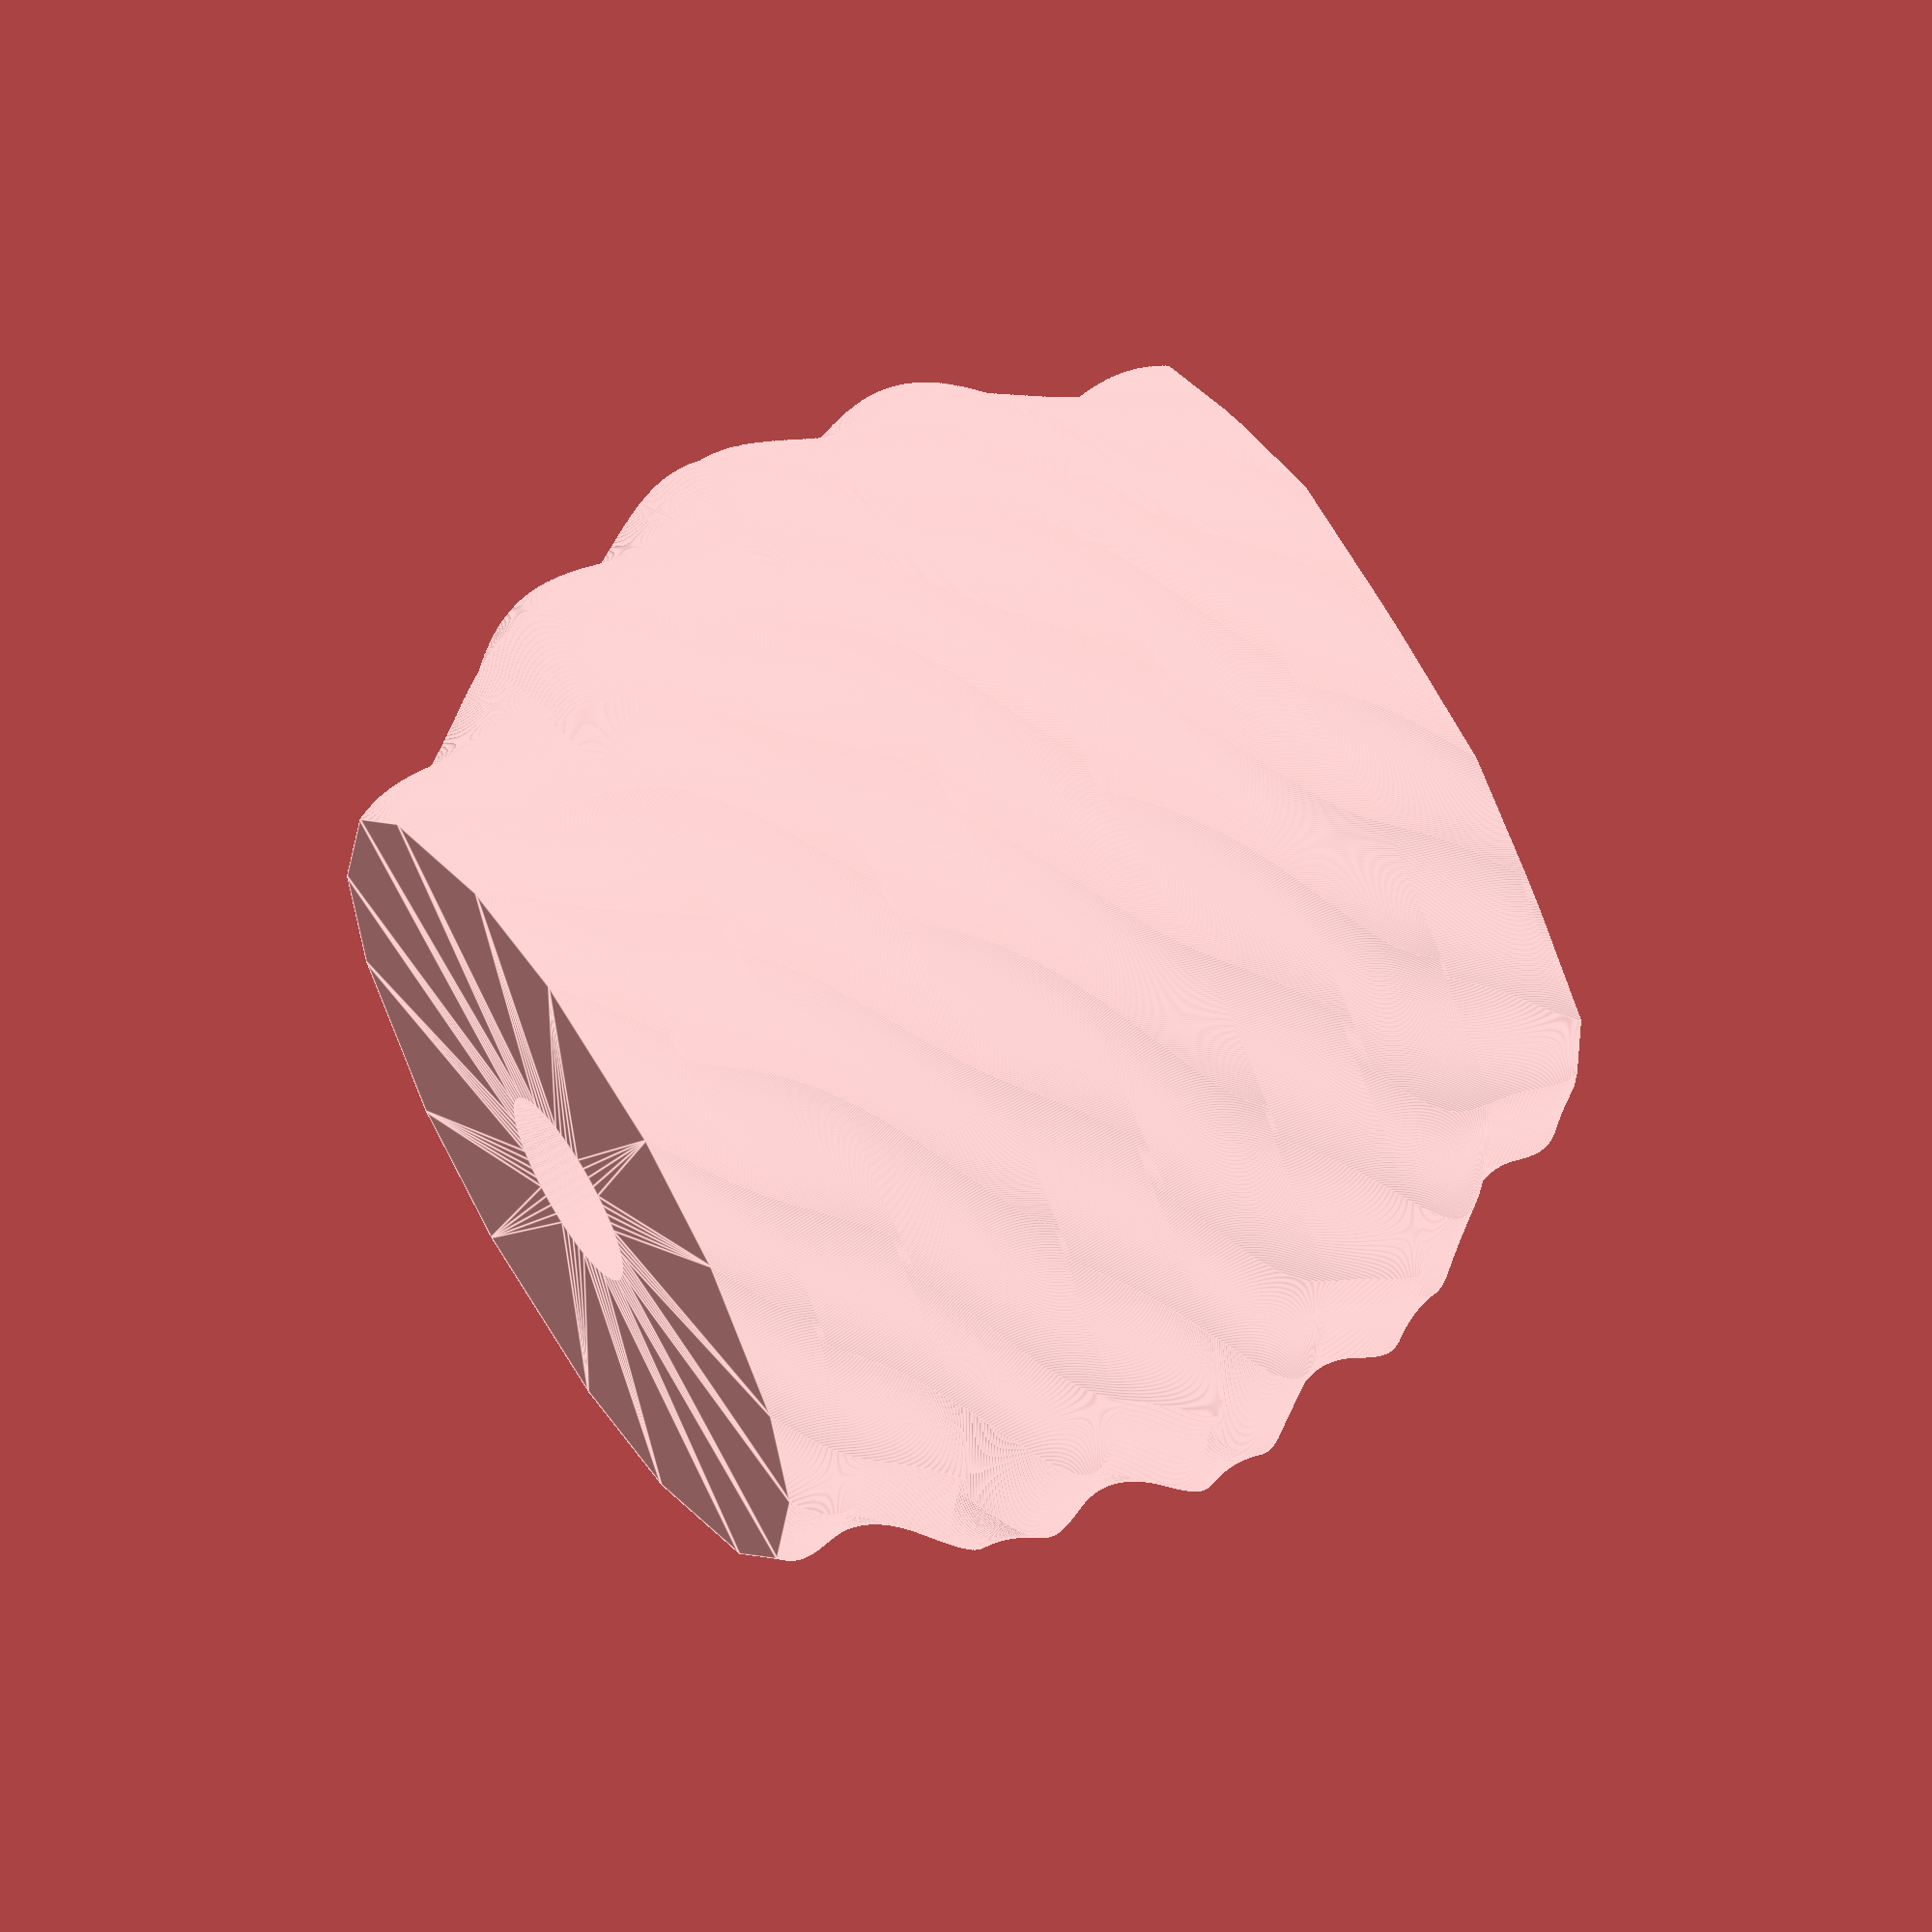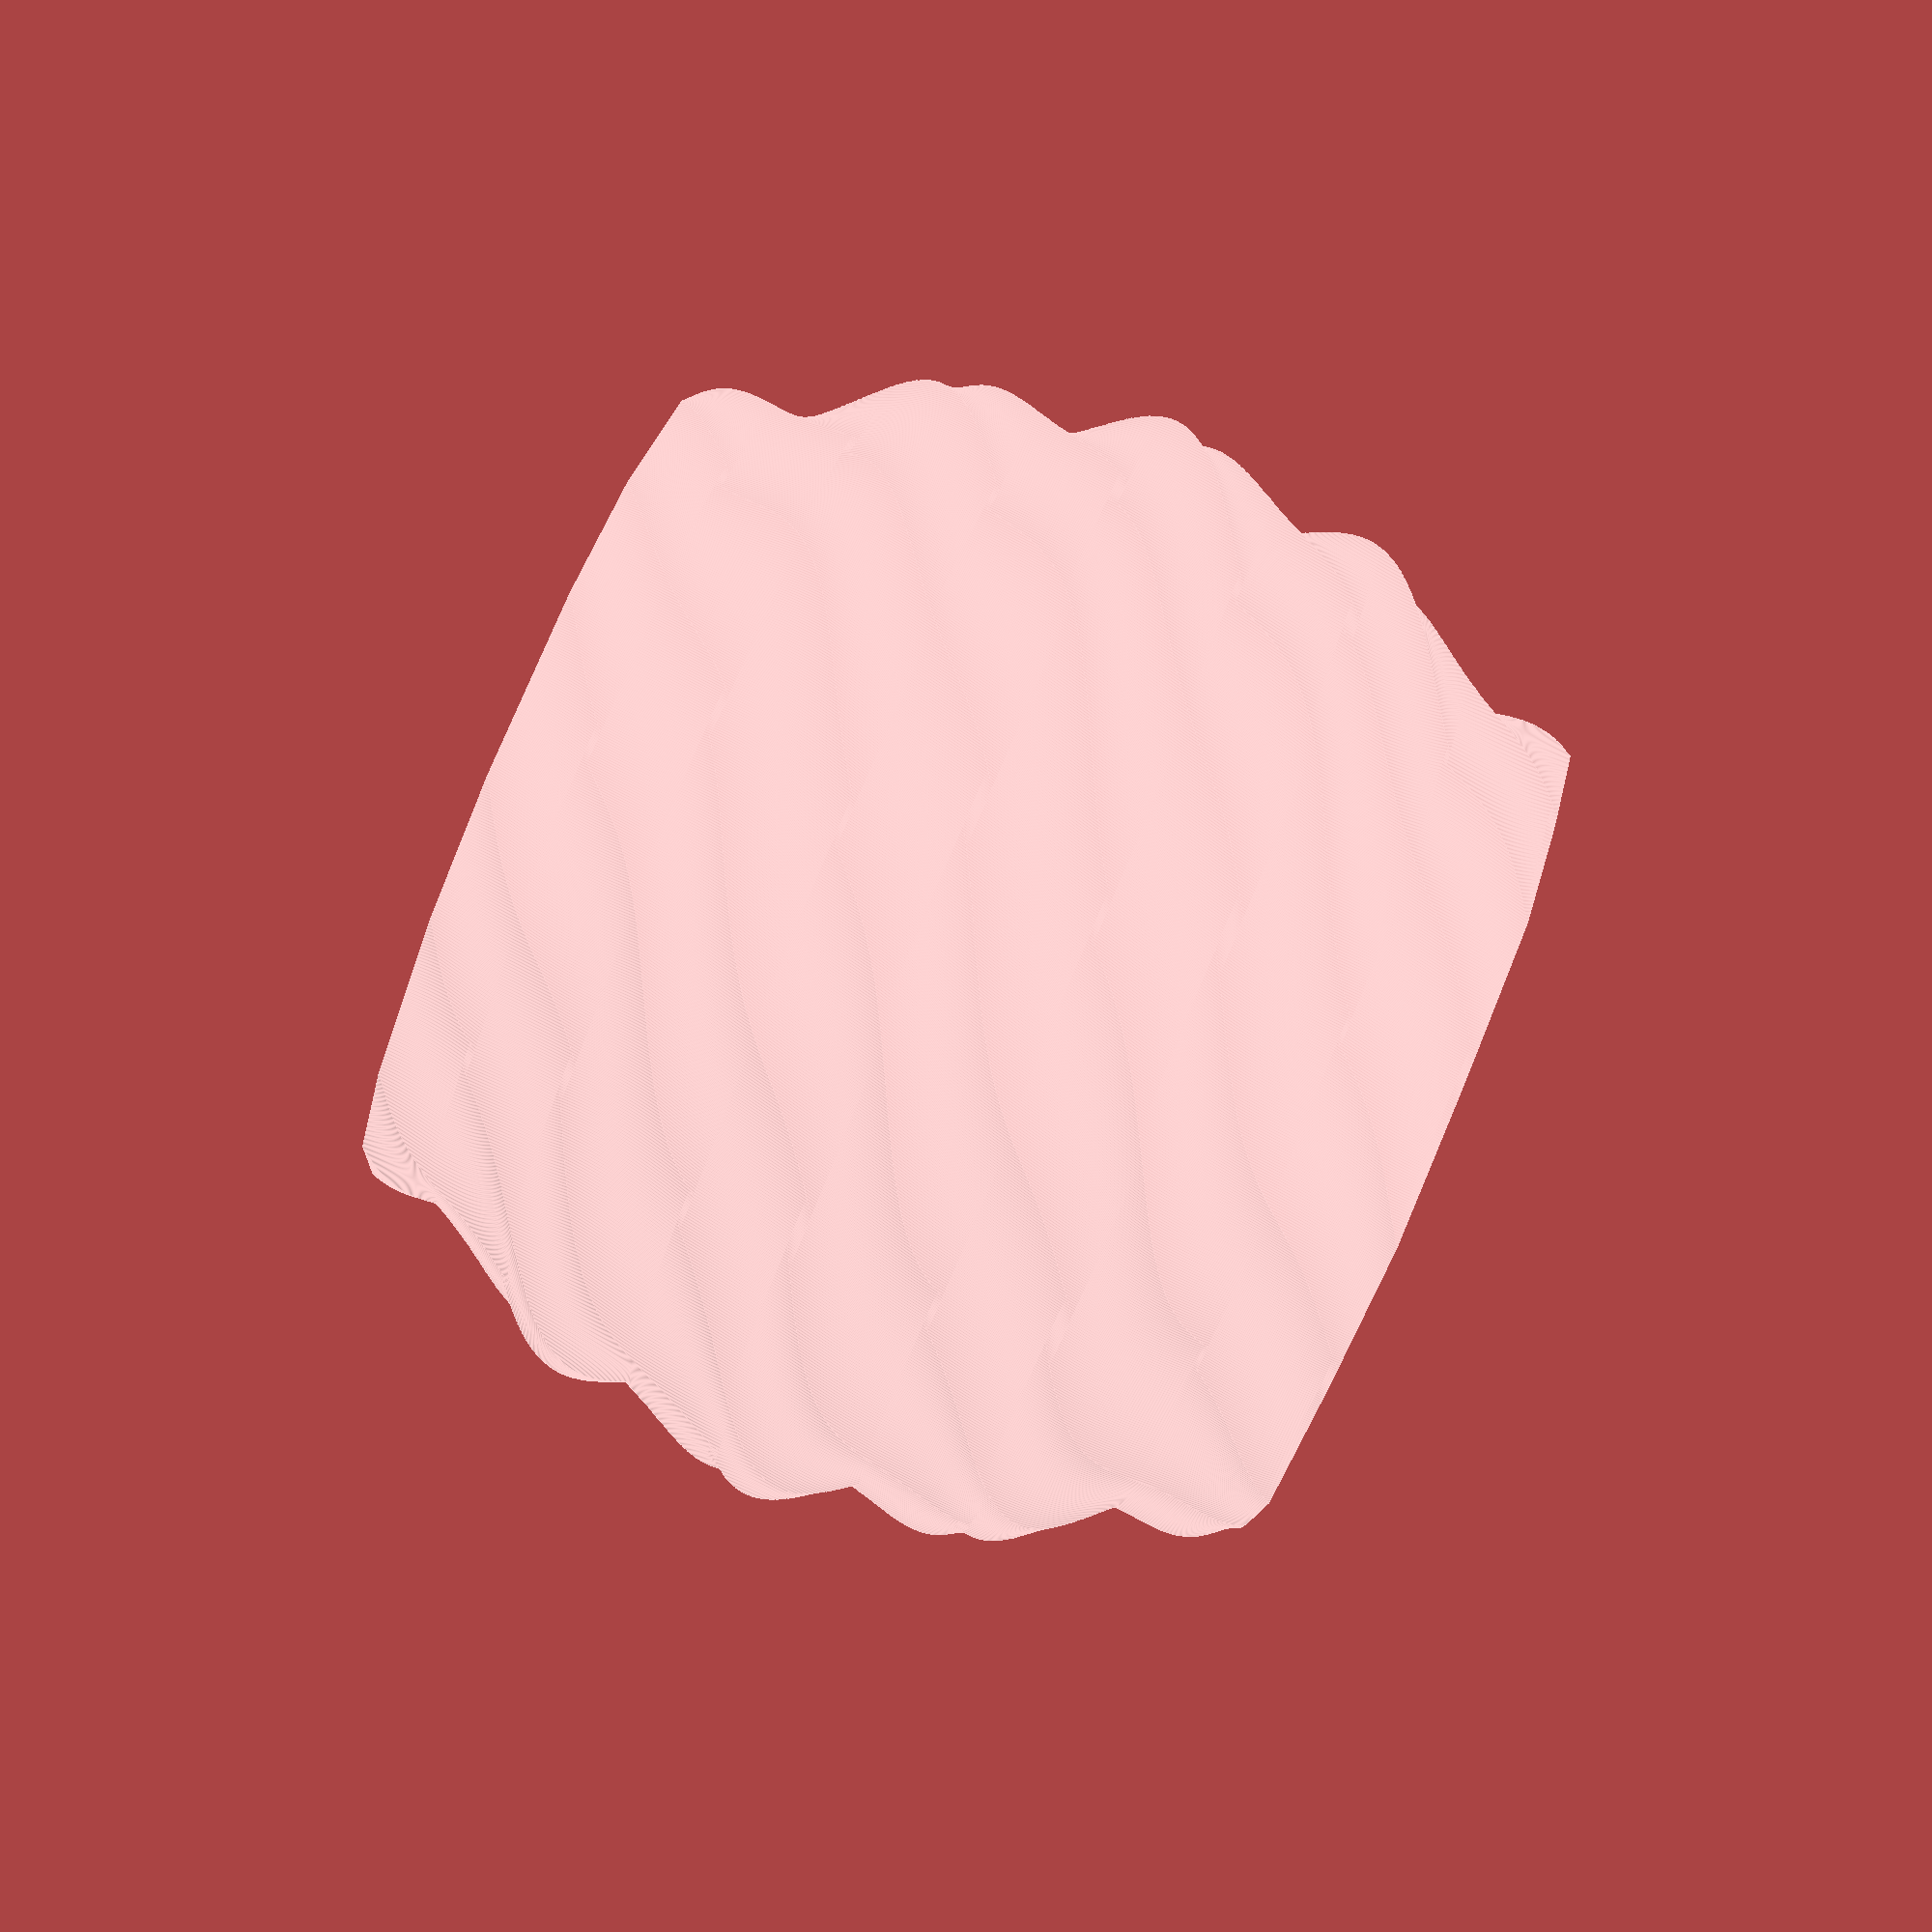
<openscad>
module regular_polygon(order = 5, r=1){
     angles=[ for (i = [0:order-1]) i*(360/order) ];
     coords=[ for (th=angles) [r*cos(th), r*sin(th)] ];
     polygon(coords);
 }

height = 180;
layer_height = 0.2;
main_diameter = 70;
divs_per_circle = 8;
spiral_radius = 3;
circle_radius = 45;
swell = 15;


for (h = [0:layer_height:height]) {
    translate([0,0,h]) rotate([0,0,0]) {
        linear_extrude(layer_height) {
            difference() {
                hull() {
                    union() {
                        for (t = [0:360/divs_per_circle:360]) {
                            rotate([0,0,t]) translate([main_diameter/2 + swell*sin((h/height)*180),0,0]) {
                                rotate([0,0,h*8]) translate([spiral_radius,0,0]) rotate([0,0,-h*6.5]) regular_polygon(order=10, r=circle_radius + (15 * sin((h/height)*180)));
                            }
                        }
                    }
                }
                circle(d=40, $fa=1);
            }
        }
    }
}

</openscad>
<views>
elev=114.2 azim=345.1 roll=121.6 proj=o view=edges
elev=271.4 azim=12.5 roll=113.0 proj=p view=edges
</views>
